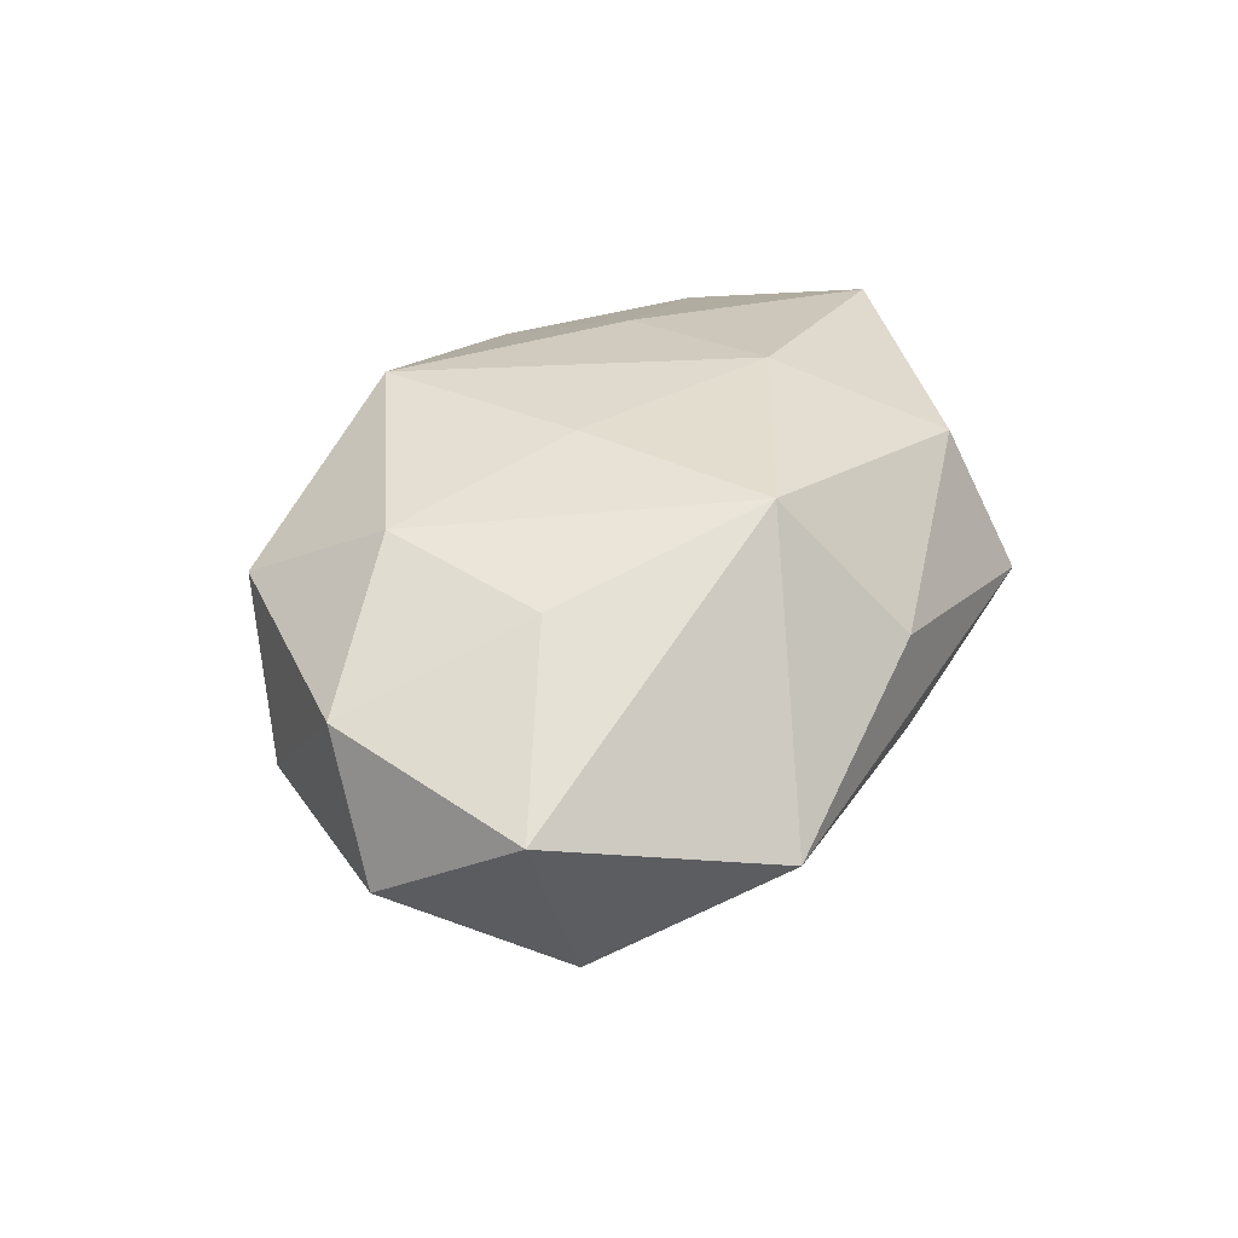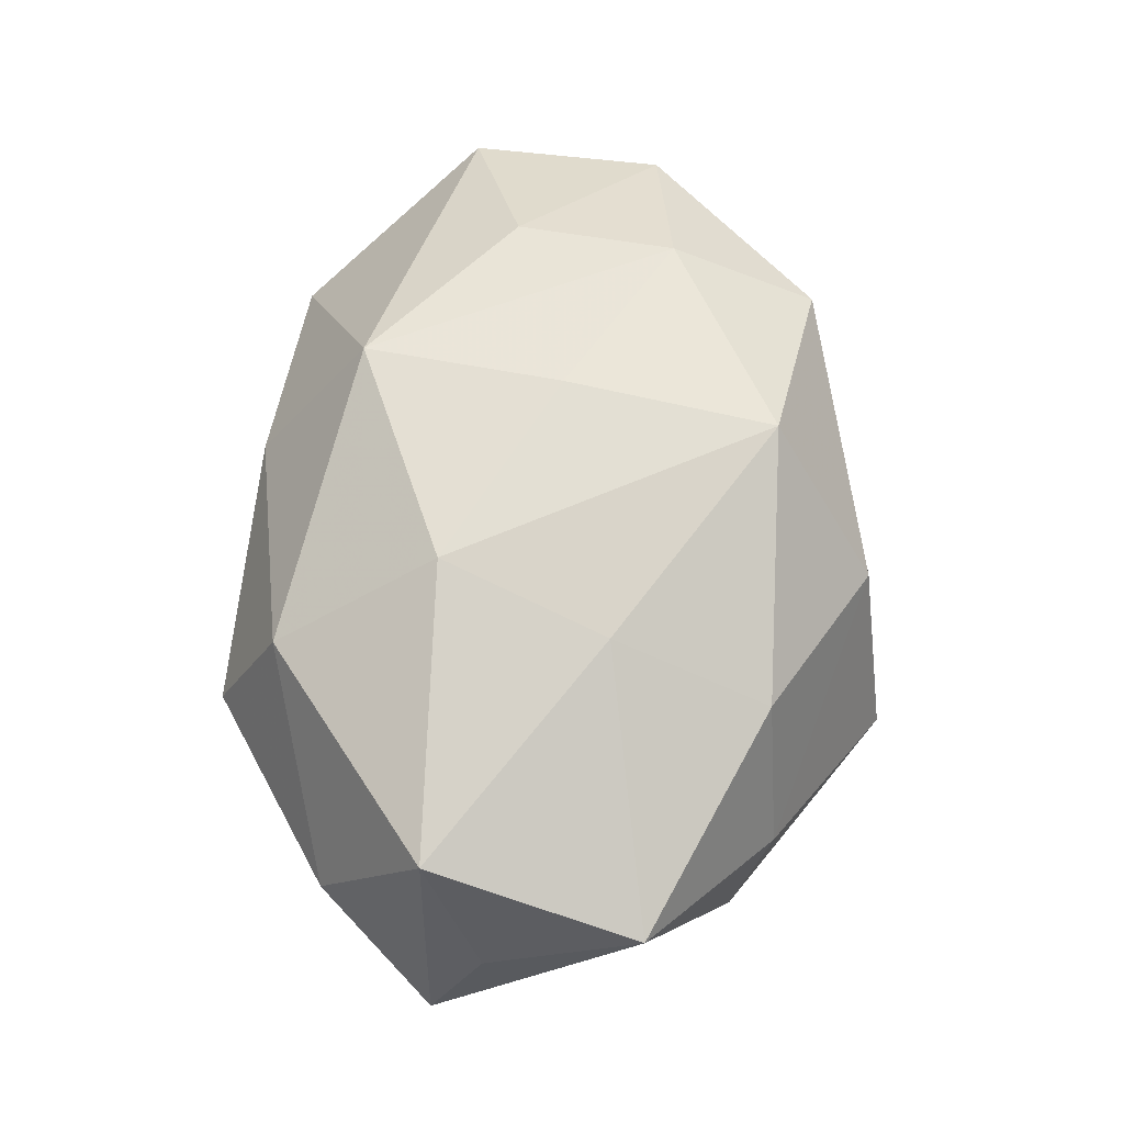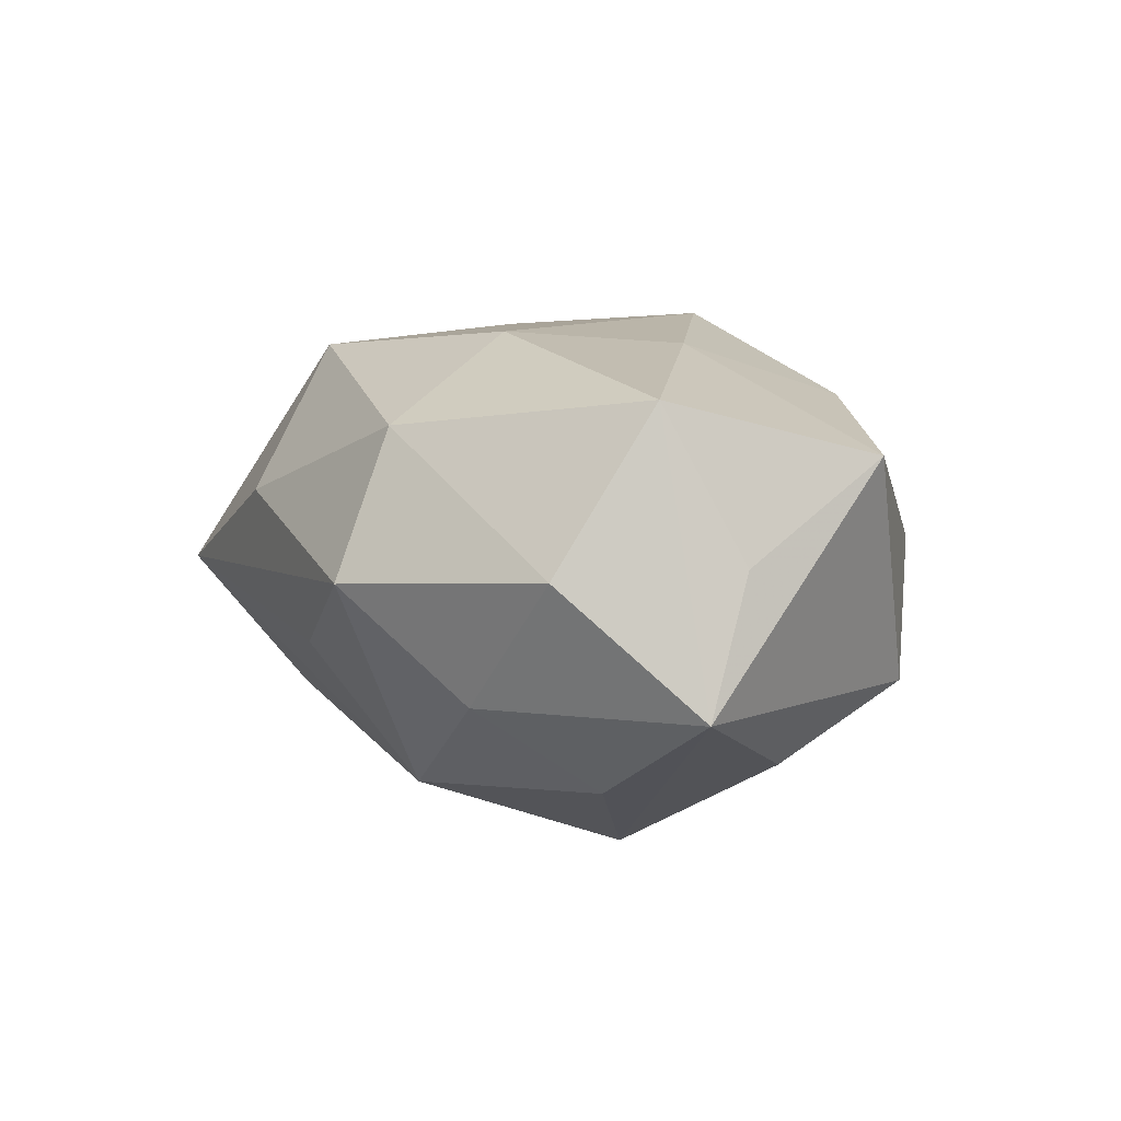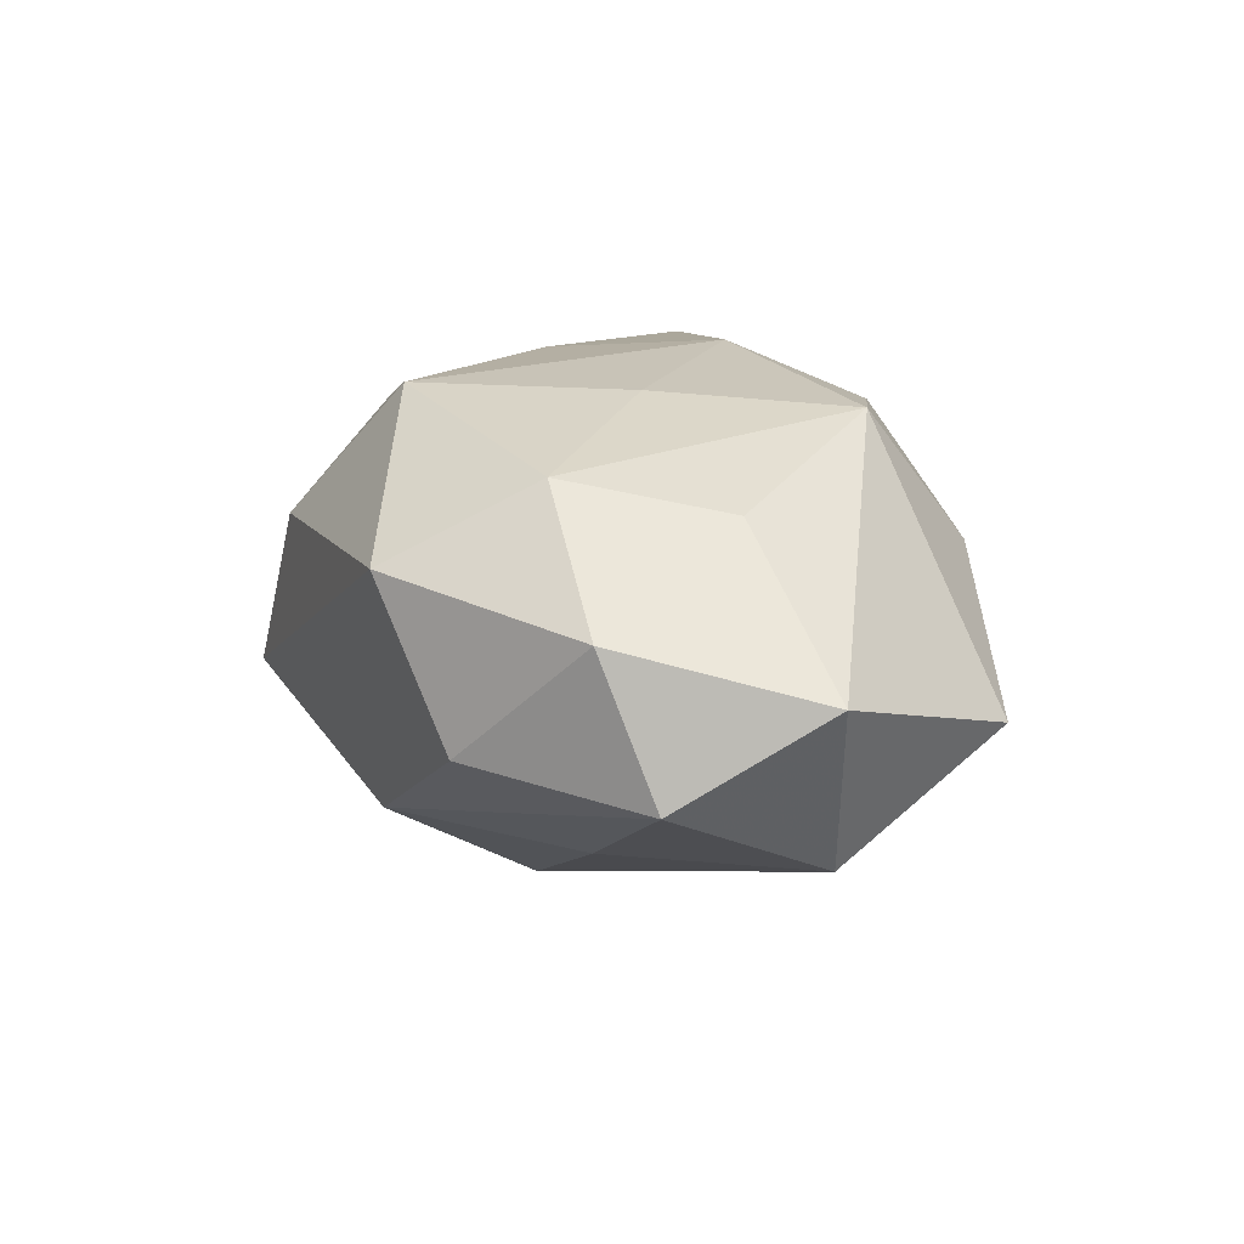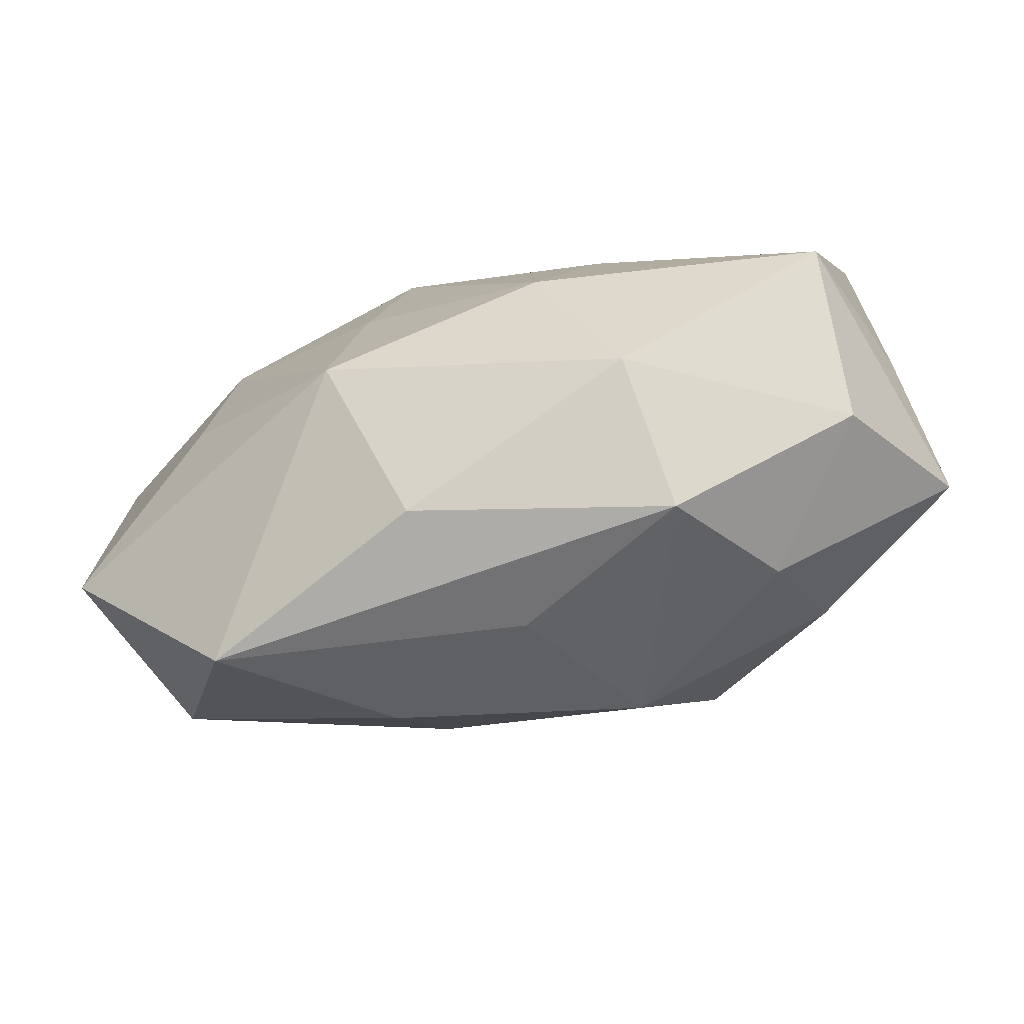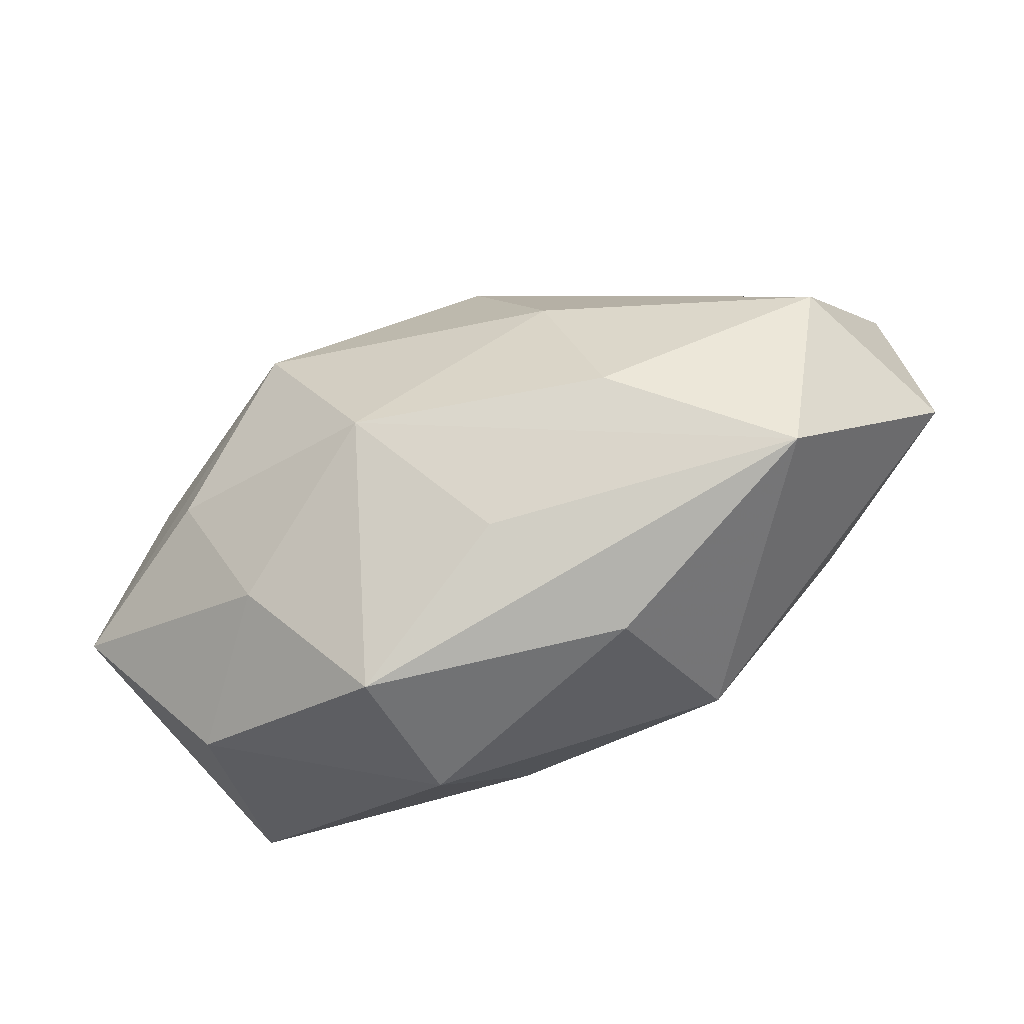
<metadata>
{"format":"obj","ext":"obj","renderer":"f3d","projection":"perspective","resolution":1024,"background":"white","views":[{"elev":28.6,"azim":-67.8,"up":"+Z"},{"elev":71.3,"azim":92.1,"up":"+Z"},{"elev":11.2,"azim":59.9,"up":"+Z"},{"elev":15.3,"azim":-98.6,"up":"+Z"},{"elev":-77.8,"azim":13.4,"up":"+Y"},{"elev":-78.2,"azim":-157.7,"up":"+Y"}]}
</metadata>
<code>
v -0.001362 -0.02399 -0.006339
v -0.02328 0.02222 0.008873
v -0.02458 0.00964 0.01539
v -0.03739 0.008178 0.006571
v -0.04087 -0.008447 0.002367
v -0.008653 -0.02556 0.005889
v 0.02439 -0.01033 -0.01512
v -0.006814 0.01843 0.01934
v -0.04007 0.004018 -0.004961
v 0.03568 -0.004368 0.004397
v 0.01361 0.01546 -0.01771
v 0.03782 -0.009086 -0.0066
v -0.0275 -0.00391 0.01278
v -0.03407 -0.009476 -0.01174
v 0.03477 0.008742 0.01191
v -0.01173 -0.006162 -0.01916
v 0.02048 -0.02015 -0.00772
v -0.01328 -0.0162 0.01758
v -0.02372 0.006394 -0.01331
v 0.01321 -0.001791 -0.02355
v 0.01173 0.00519 0.01879
v -0.01463 -0.01848 -0.01336
v 0.02965 -0.01819 0.003709
v 0.01302 -0.02808 0.0017
v 0.02752 0.01673 -0.008554
v 0.01557 0.0185 0.01402
v -0.02934 0.01728 -0.003691
v 0.006435 -0.01765 -0.01765
v -0.02771 -0.02375 -0.003331
v -0.01102 0.02105 -0.01335
v 0.02412 0.0197 0.002882
v 0.001845 0.02726 0.00746
v 0.0115 -0.0224 0.01366
v 0.01065 0.02978 -0.00707
v -0.01037 0.0006587 0.01886
v 0.005826 -0.008847 0.01998
v 0.02925 0.00324 -0.01347
v -0.005967 0.008524 -0.02126
v 0.03041 -0.009105 0.01692
f 15 12 25
f 31 15 25
f 39 12 10
f 10 15 39
f 12 15 10
f 16 14 38
f 29 24 6
f 5 14 29
f 38 11 20
f 28 16 20
f 20 16 38
f 9 14 5
f 5 4 9
f 9 4 27
f 6 24 33
f 23 12 39
f 39 33 23
f 23 33 24
f 17 24 28
f 12 23 17
f 17 23 24
f 15 31 26
f 25 11 34
f 34 31 25
f 28 29 22
f 22 29 14
f 22 16 28
f 14 16 22
f 28 24 1
f 1 29 28
f 24 29 1
f 28 20 7
f 7 20 12
f 7 17 28
f 12 17 7
f 25 12 37
f 12 20 37
f 37 11 25
f 37 20 11
f 27 4 2
f 2 34 27
f 30 9 27
f 27 34 30
f 30 11 38
f 30 34 11
f 39 15 21
f 21 26 8
f 15 26 21
f 6 33 18
f 18 29 6
f 5 29 18
f 32 2 8
f 34 2 32
f 8 26 32
f 32 26 31
f 31 34 32
f 19 30 38
f 9 30 19
f 38 14 19
f 14 9 19
f 36 33 39
f 36 18 33
f 39 21 36
f 35 18 36
f 36 21 8
f 8 35 36
f 13 4 5
f 5 18 13
f 4 13 3
f 8 2 3
f 3 2 4
f 3 35 8
f 3 18 35
f 3 13 18

</code>
